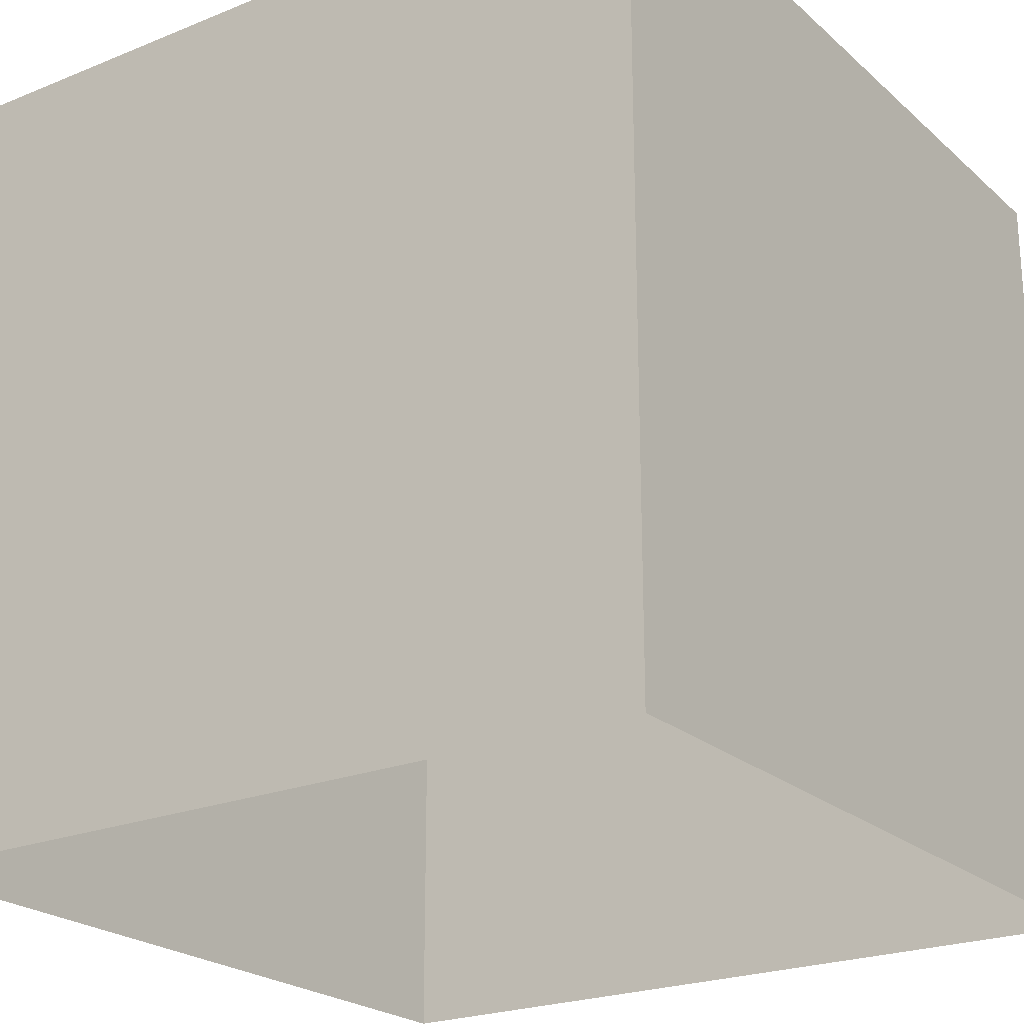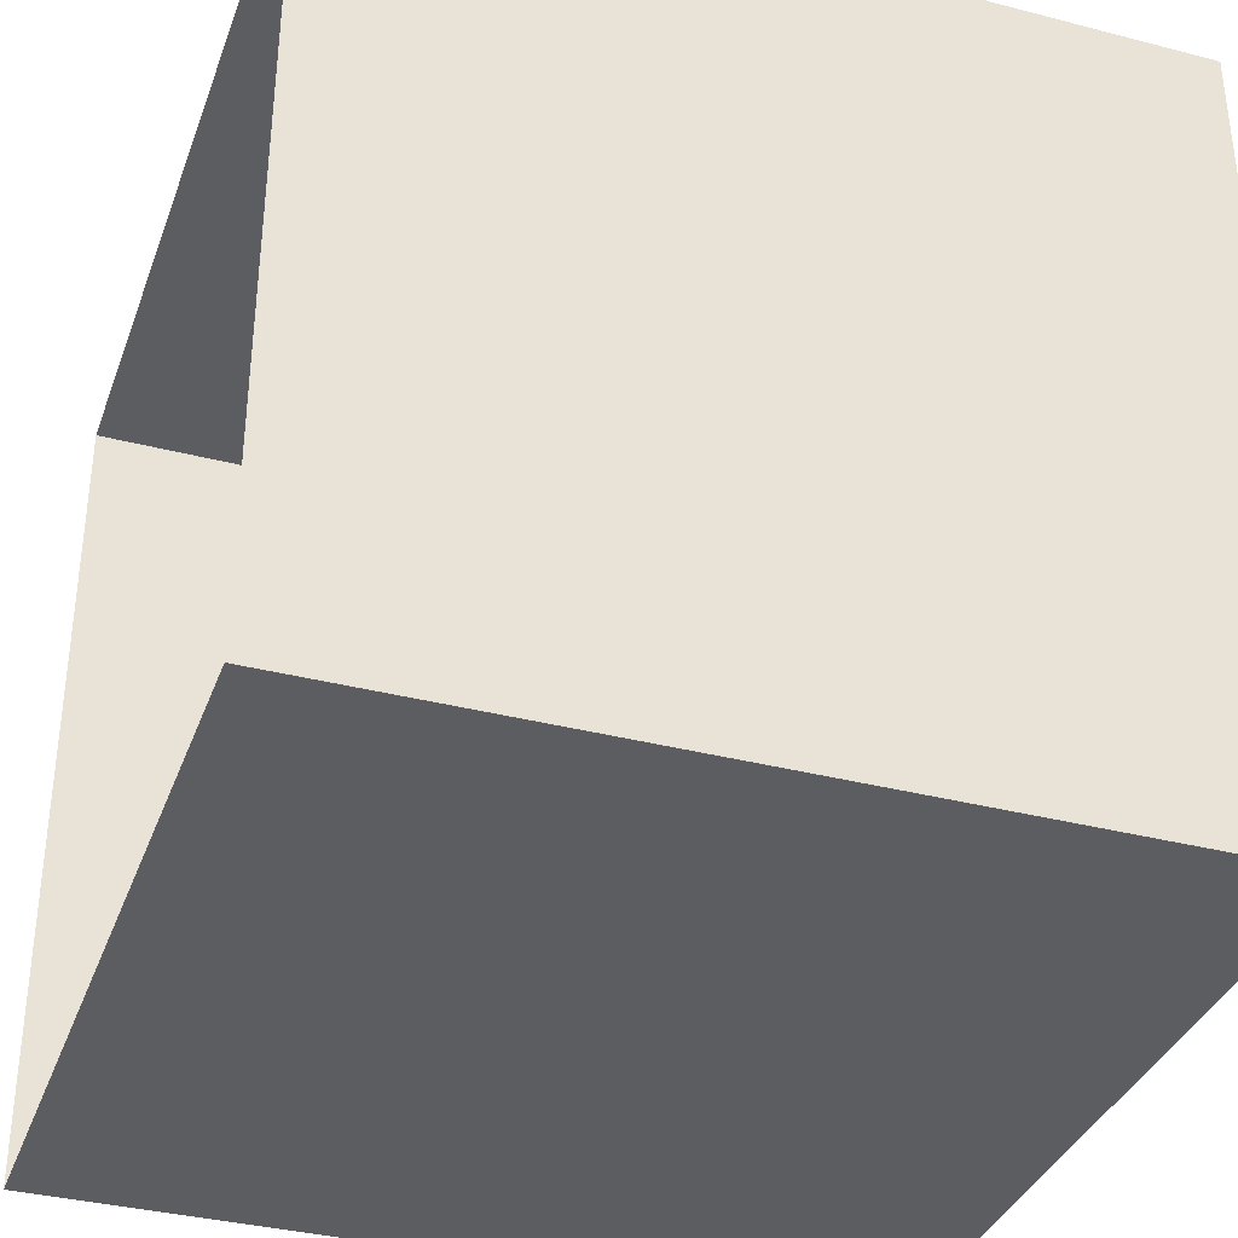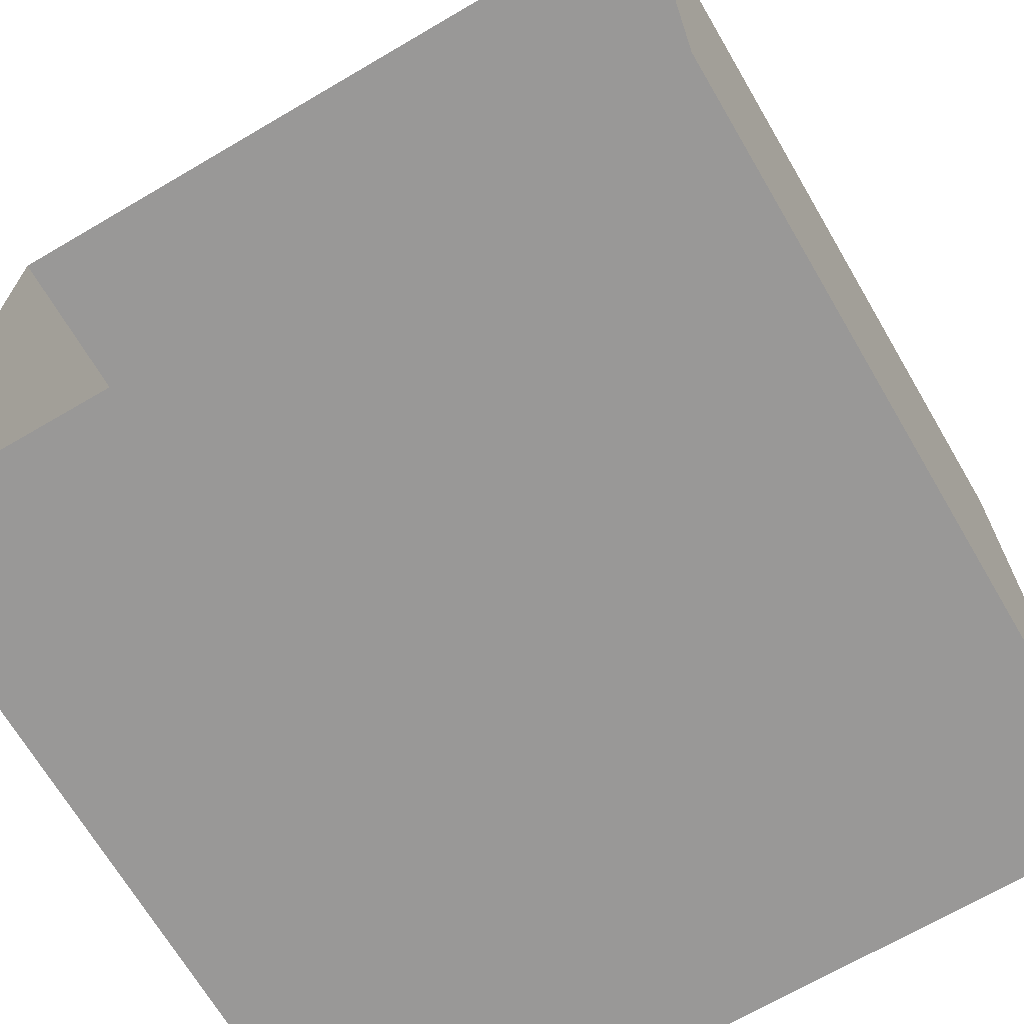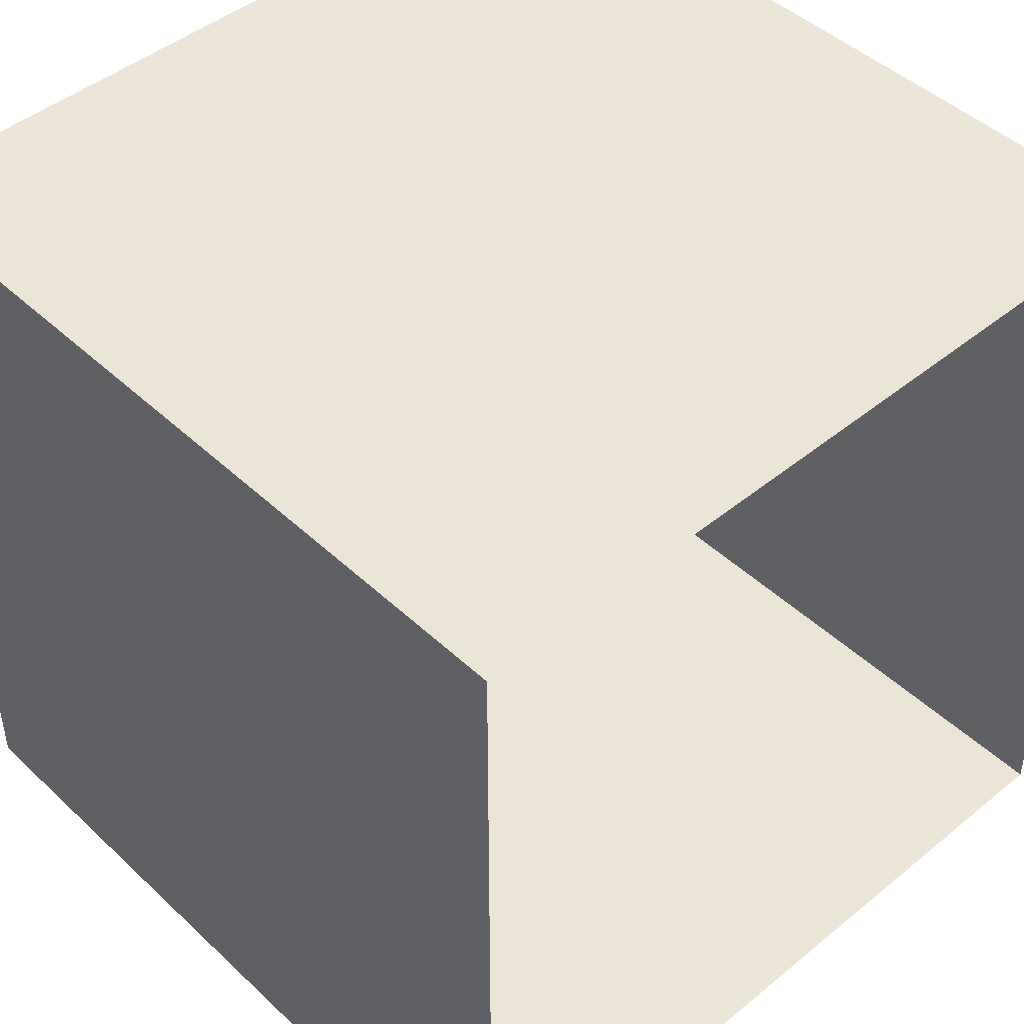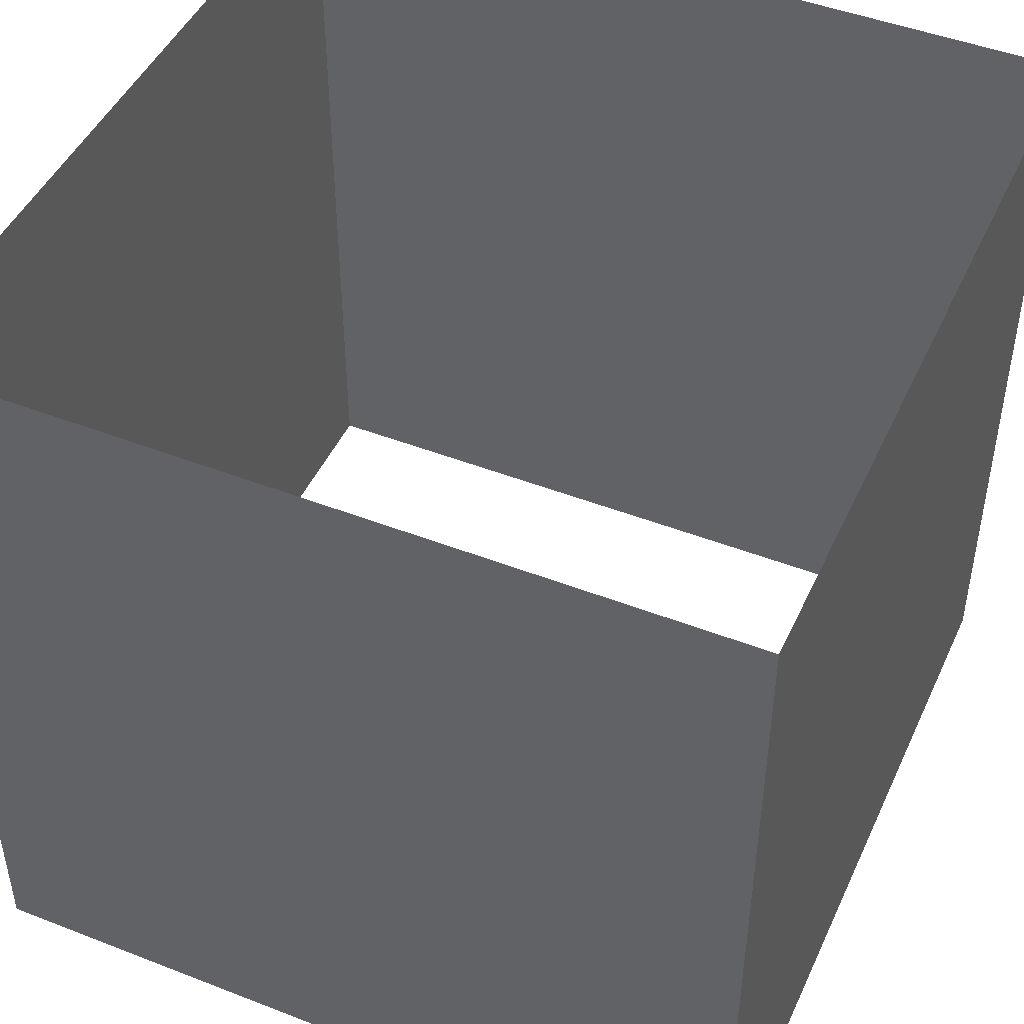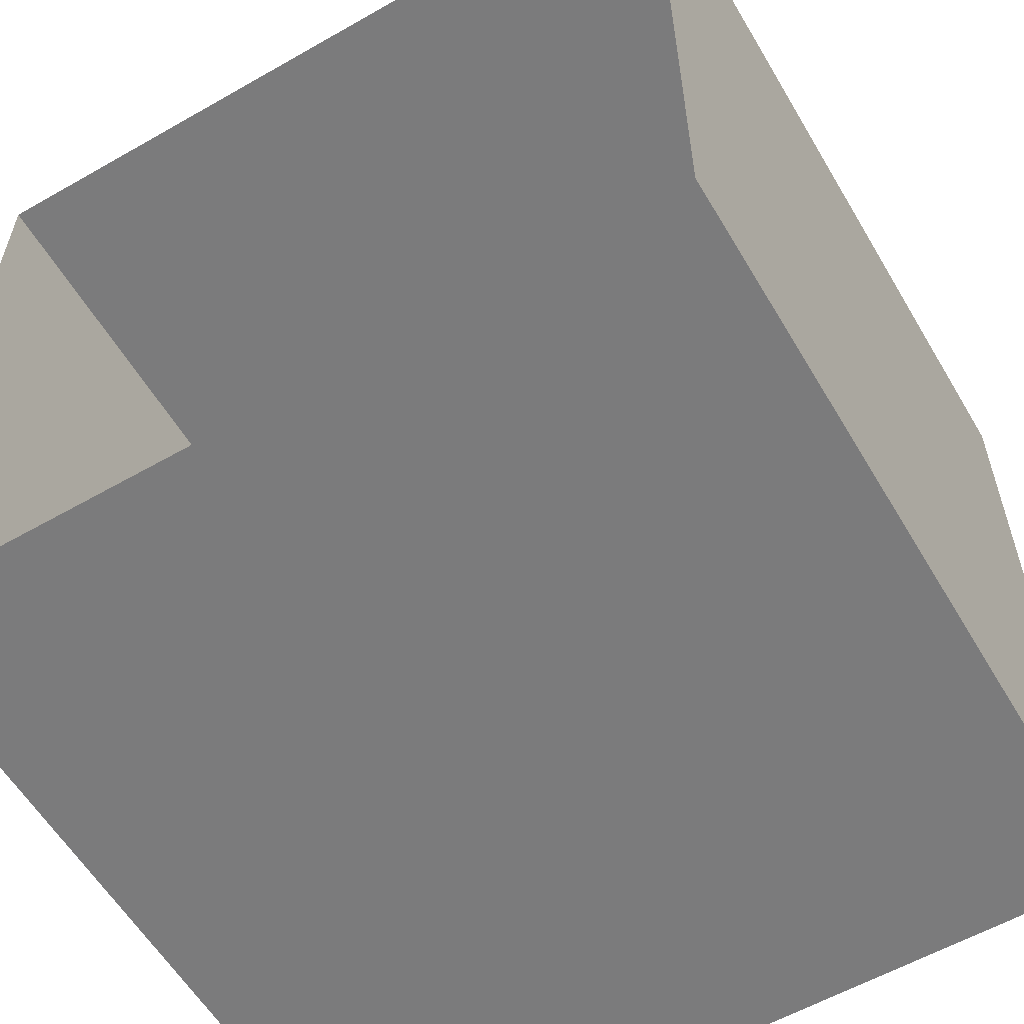
<metadata>
{"format":"obj","ext":"obj","renderer":"f3d","projection":"perspective","resolution":1024,"background":"white","views":[{"elev":-22.9,"azim":-55.3,"up":"+Y"},{"elev":-35.8,"azim":71.2,"up":"+Z"},{"elev":-68.7,"azim":30.4,"up":"+Z"},{"elev":45.9,"azim":-43.1,"up":"+Z"},{"elev":46.6,"azim":-66.1,"up":"+Y"},{"elev":-58.5,"azim":-149.5,"up":"+Z"}]}
</metadata>
<code>
o Fence_Collider_Cube.101
v -1 -1 1
v -1 1 1
v -1 -1 -1
v -1 1 -1
v 1 -1 1
v 1 1 1
v 1 -1 -1
v 1 1 -1
f 2 3 1
f 4 7 3
f 8 5 7
f 6 1 5
f 2 4 3
f 4 8 7
f 8 6 5
f 6 2 1

</code>
